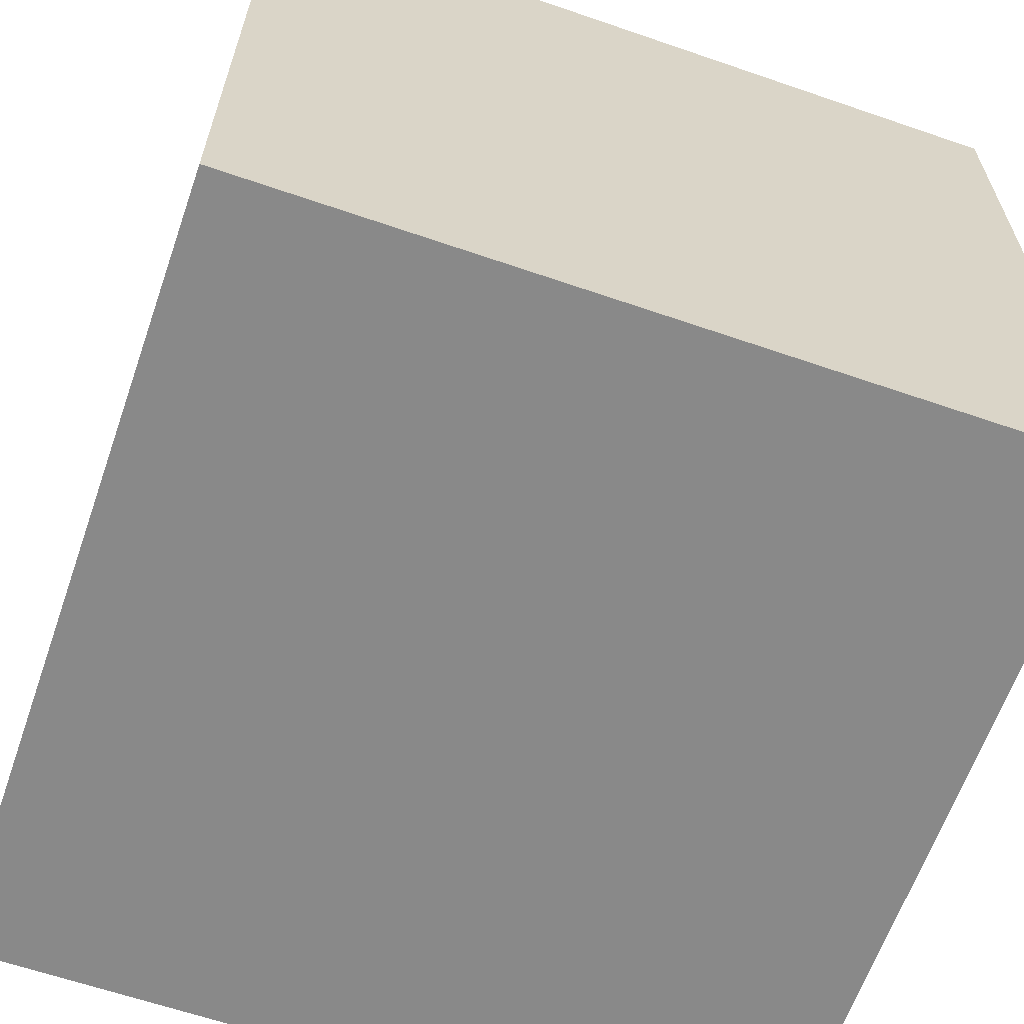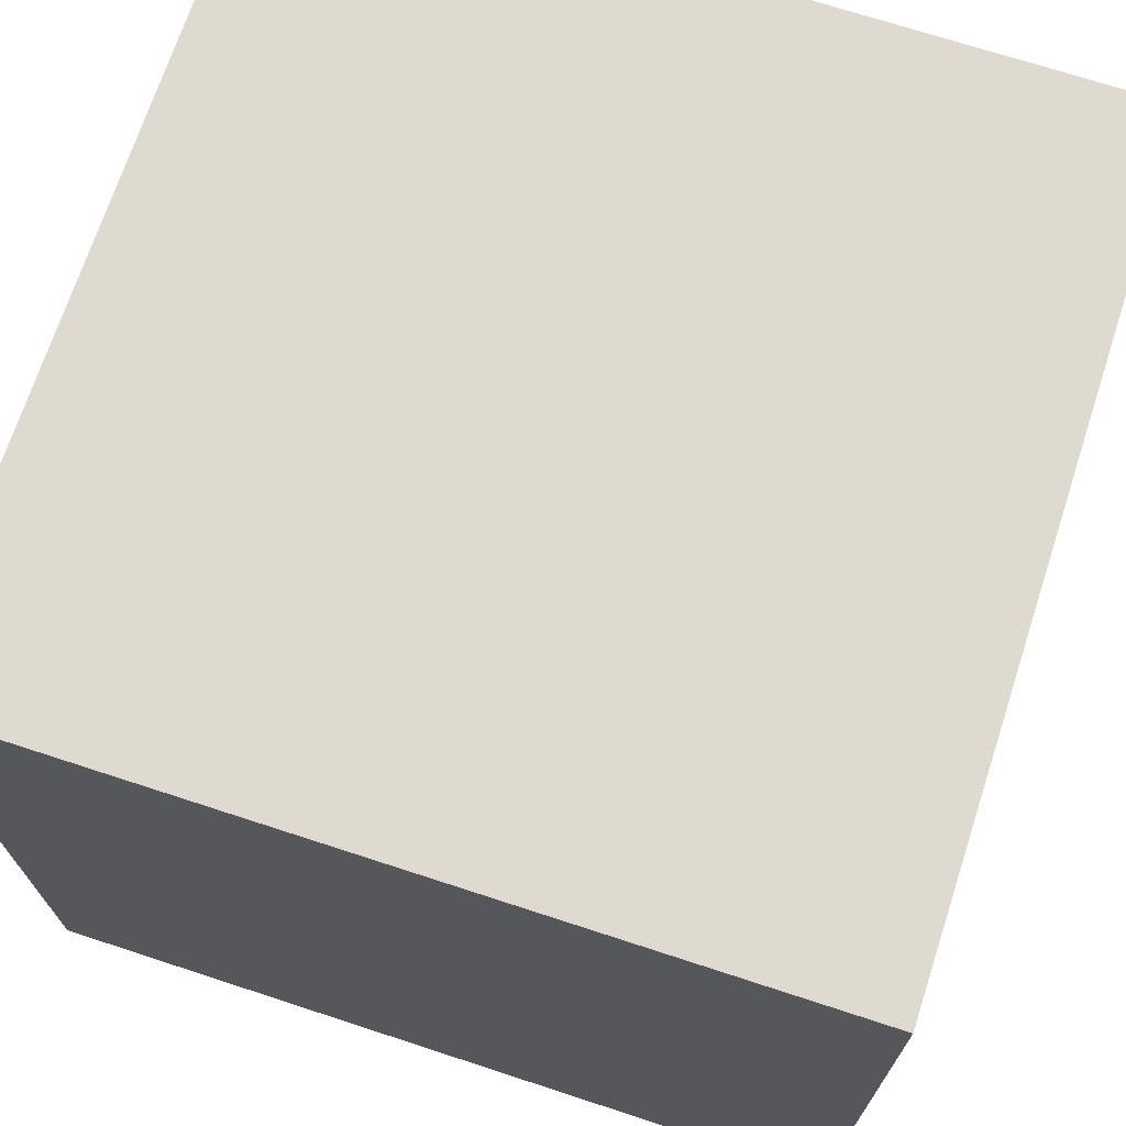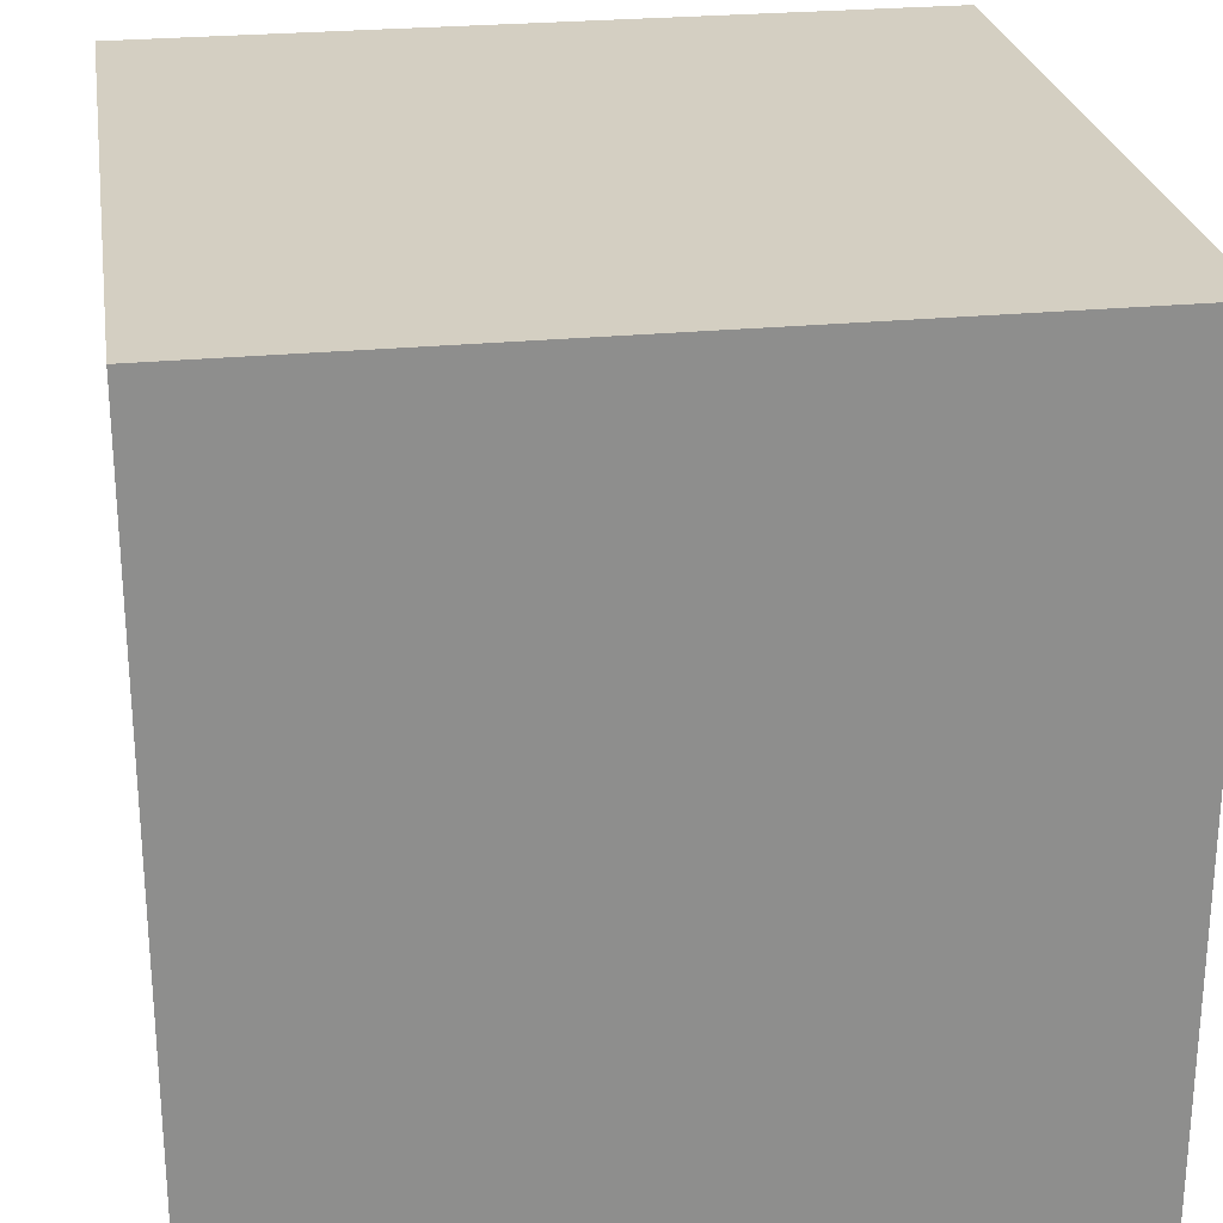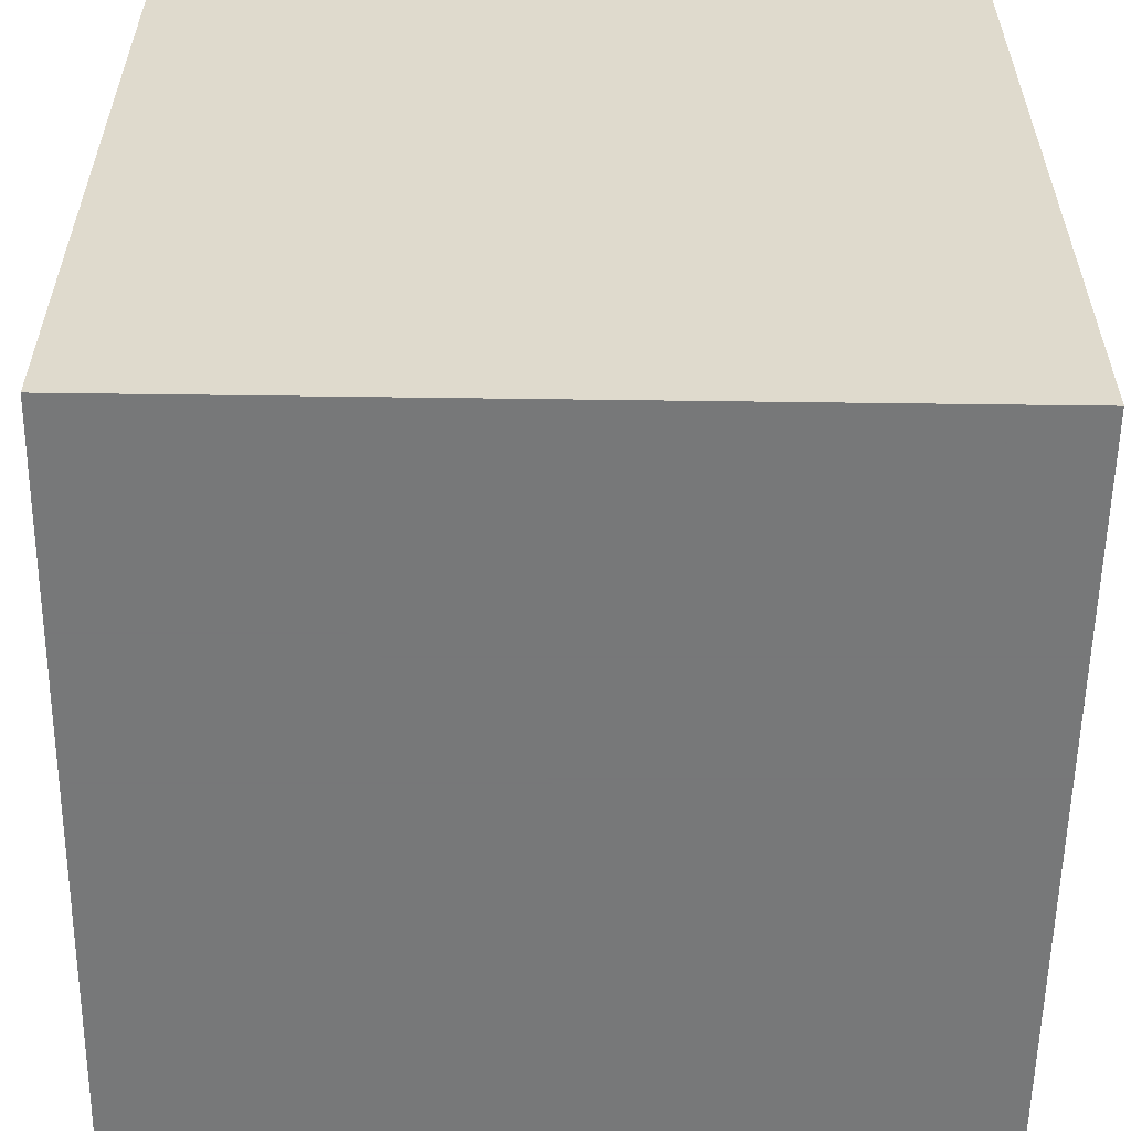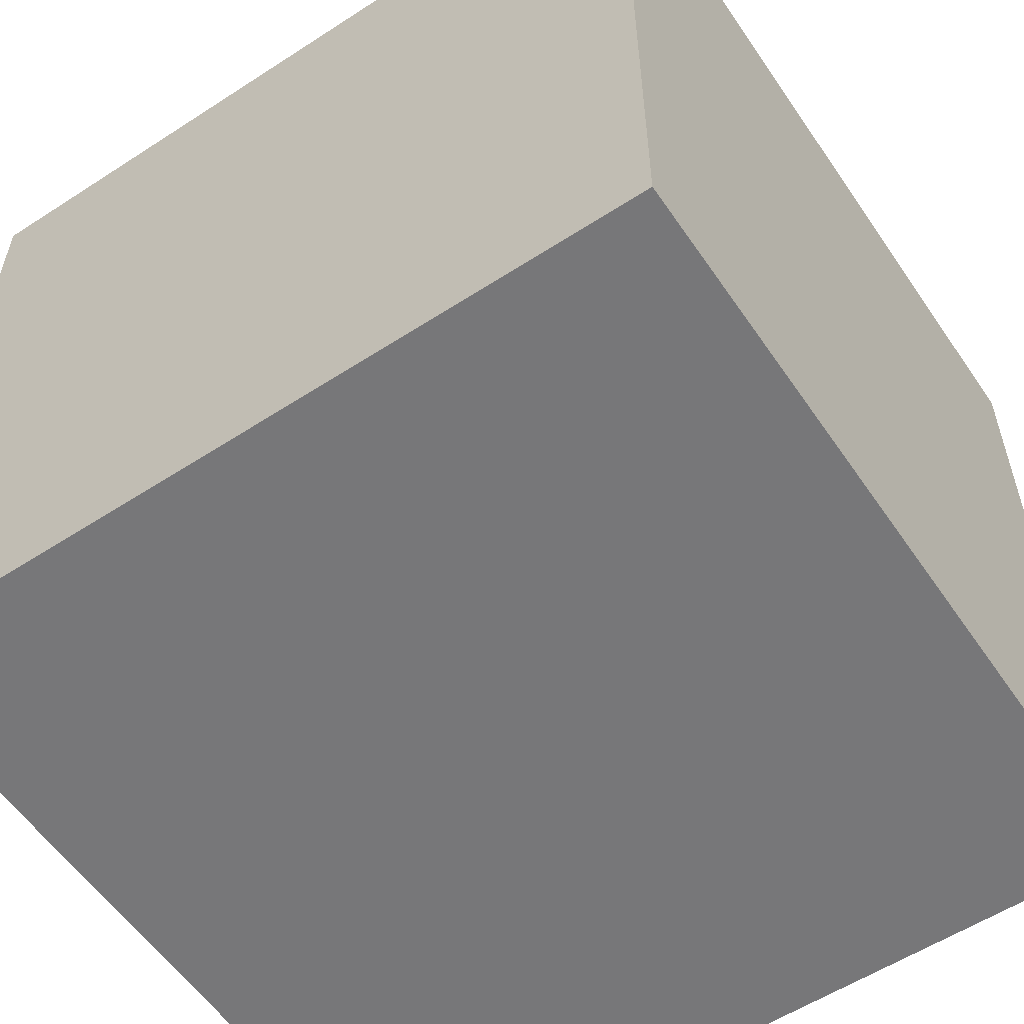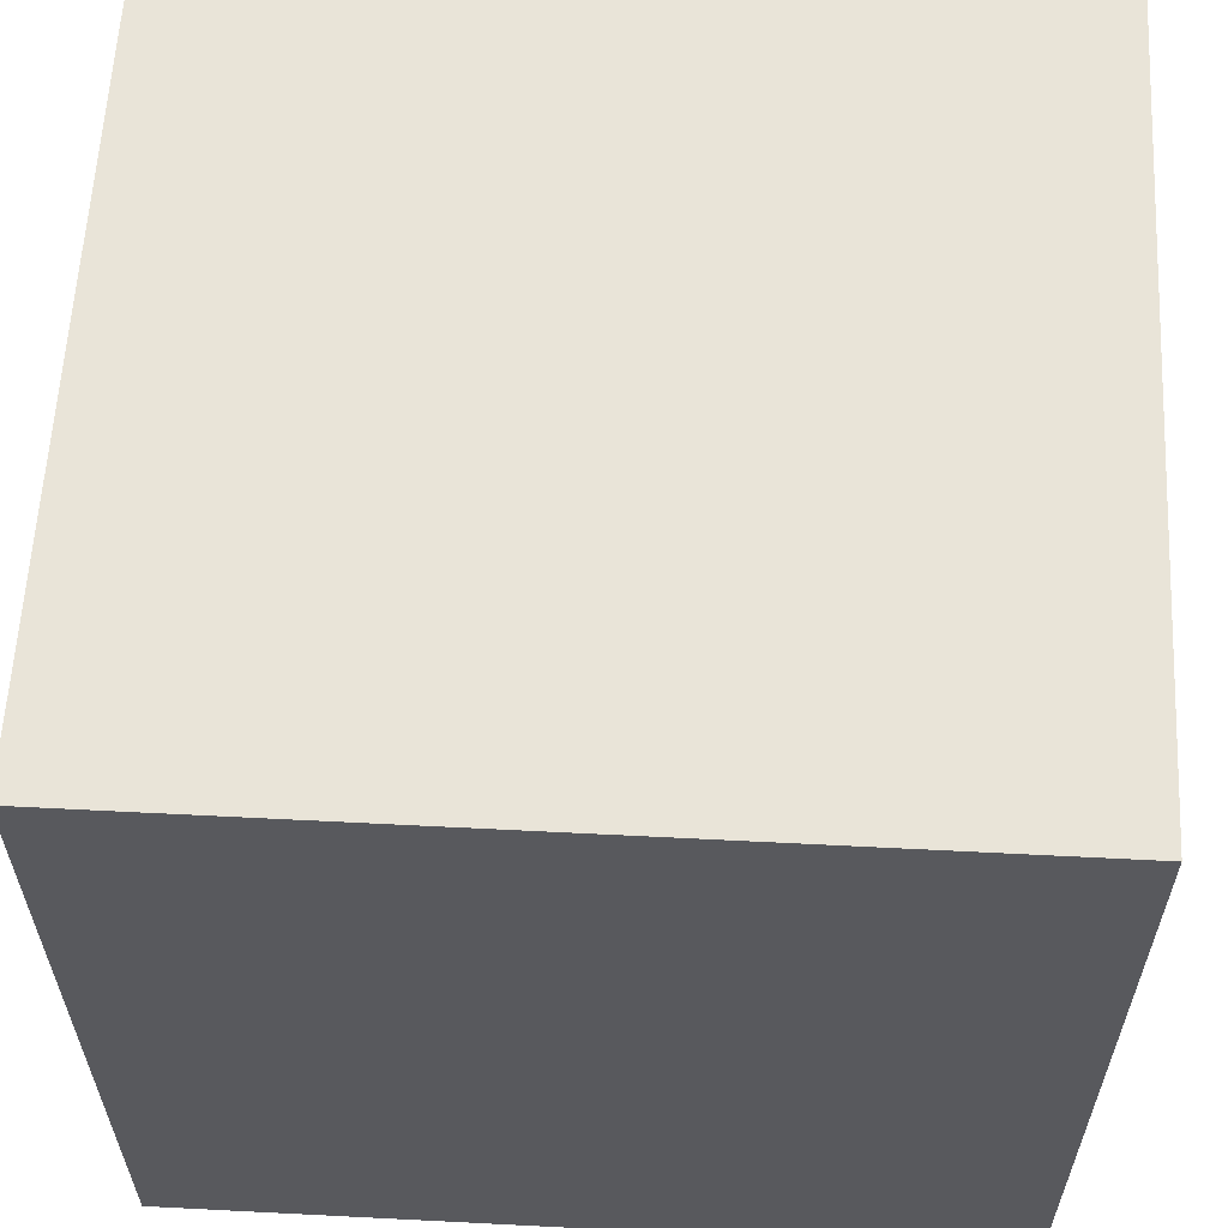
<metadata>
{"format":"obj","ext":"obj","renderer":"f3d","projection":"perspective","resolution":1024,"background":"white","views":[{"elev":-63.2,"azim":-109.2,"up":"+Z"},{"elev":70.7,"azim":108.1,"up":"+Z"},{"elev":25.6,"azim":81.1,"up":"+Z"},{"elev":-57.3,"azim":179.2,"up":"+Z"},{"elev":-57.2,"azim":34.0,"up":"+Y"},{"elev":60.1,"azim":93.0,"up":"+Z"}]}
</metadata>
<code>
g Body1
v -10 -10 0
v 10 -10 0
v 10 -10 20
v -10 -10 20
v -10 10 0
v -10 10 20
v 10 10 0
v 10 10 20
f 1 2 4
f 4 2 3
f 5 1 6
f 6 1 4
f 7 5 8
f 8 5 6
f 2 7 3
f 3 7 8
f 8 6 3
f 3 6 4
f 2 1 7
f 7 1 5

</code>
